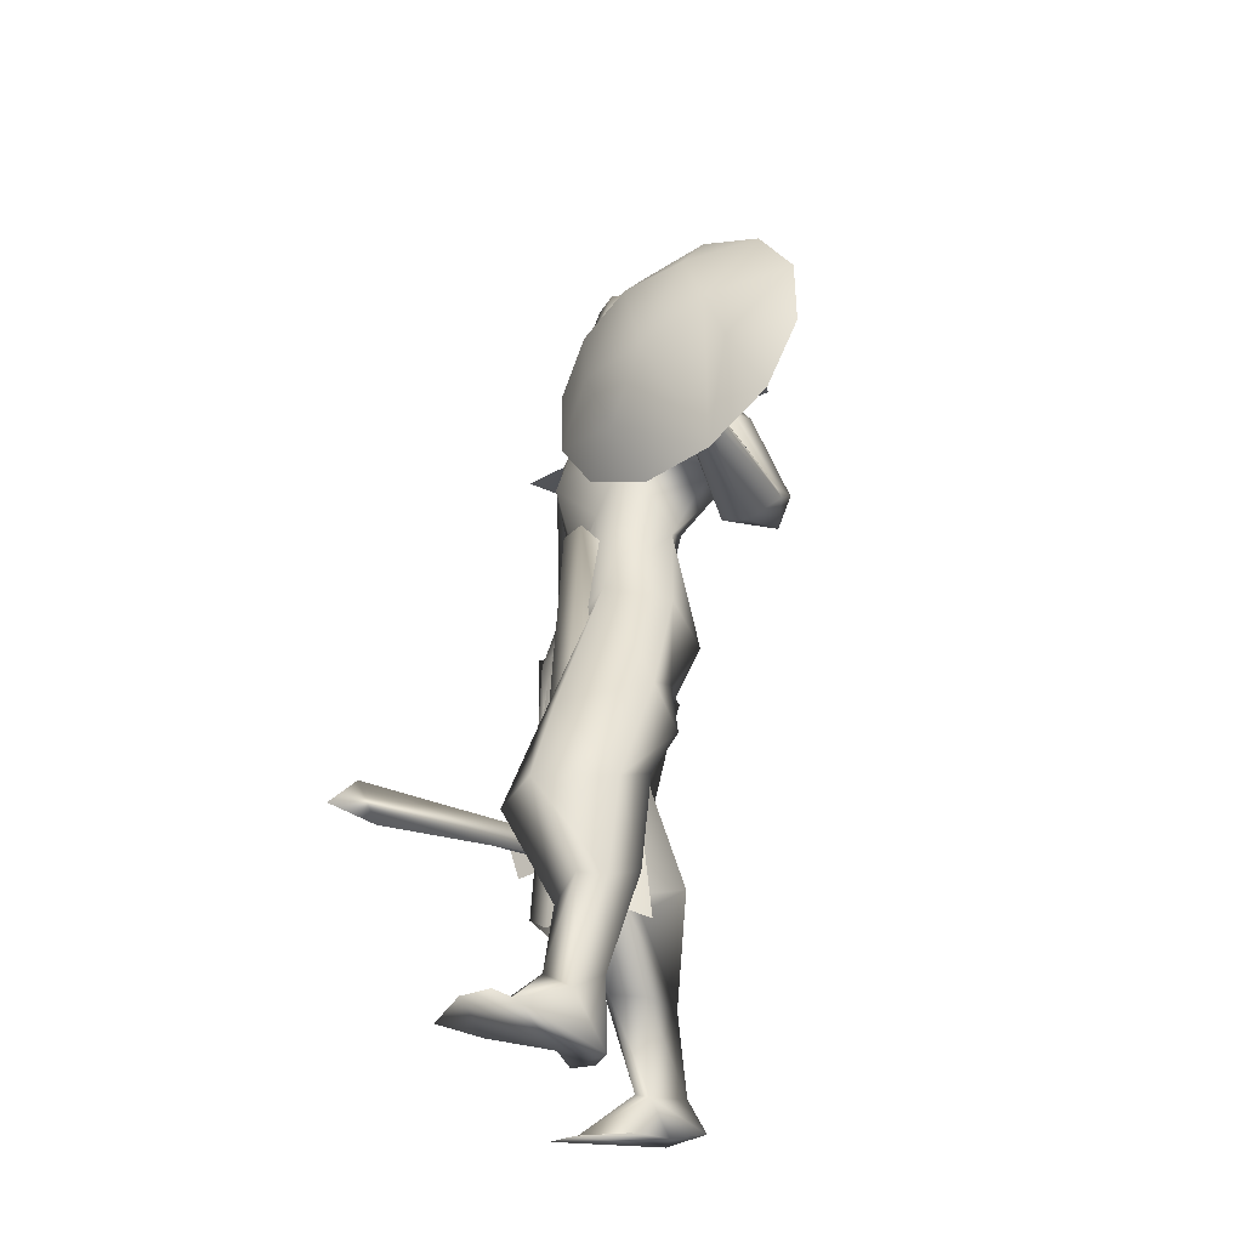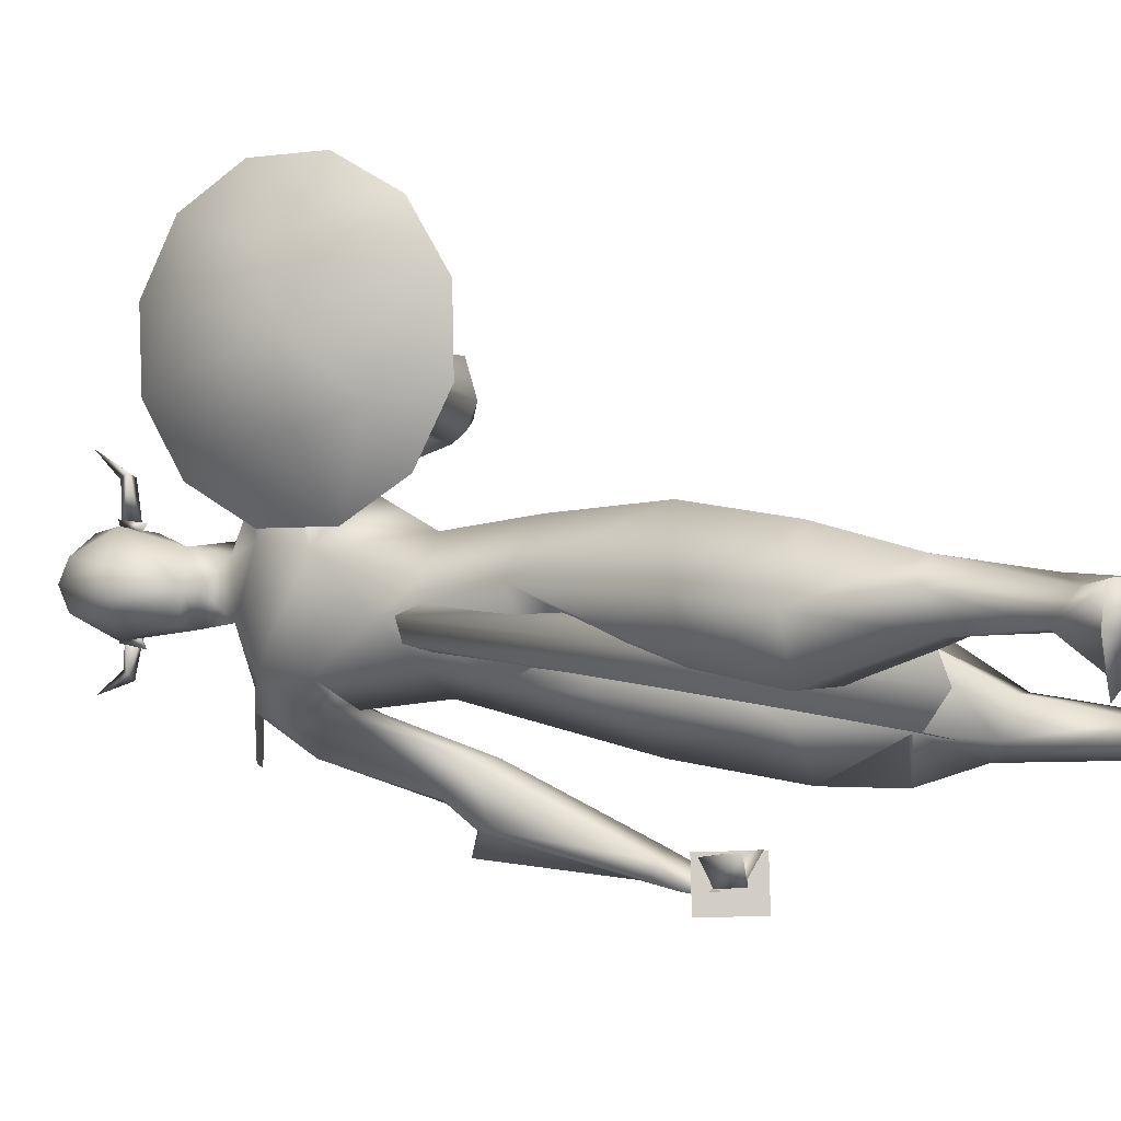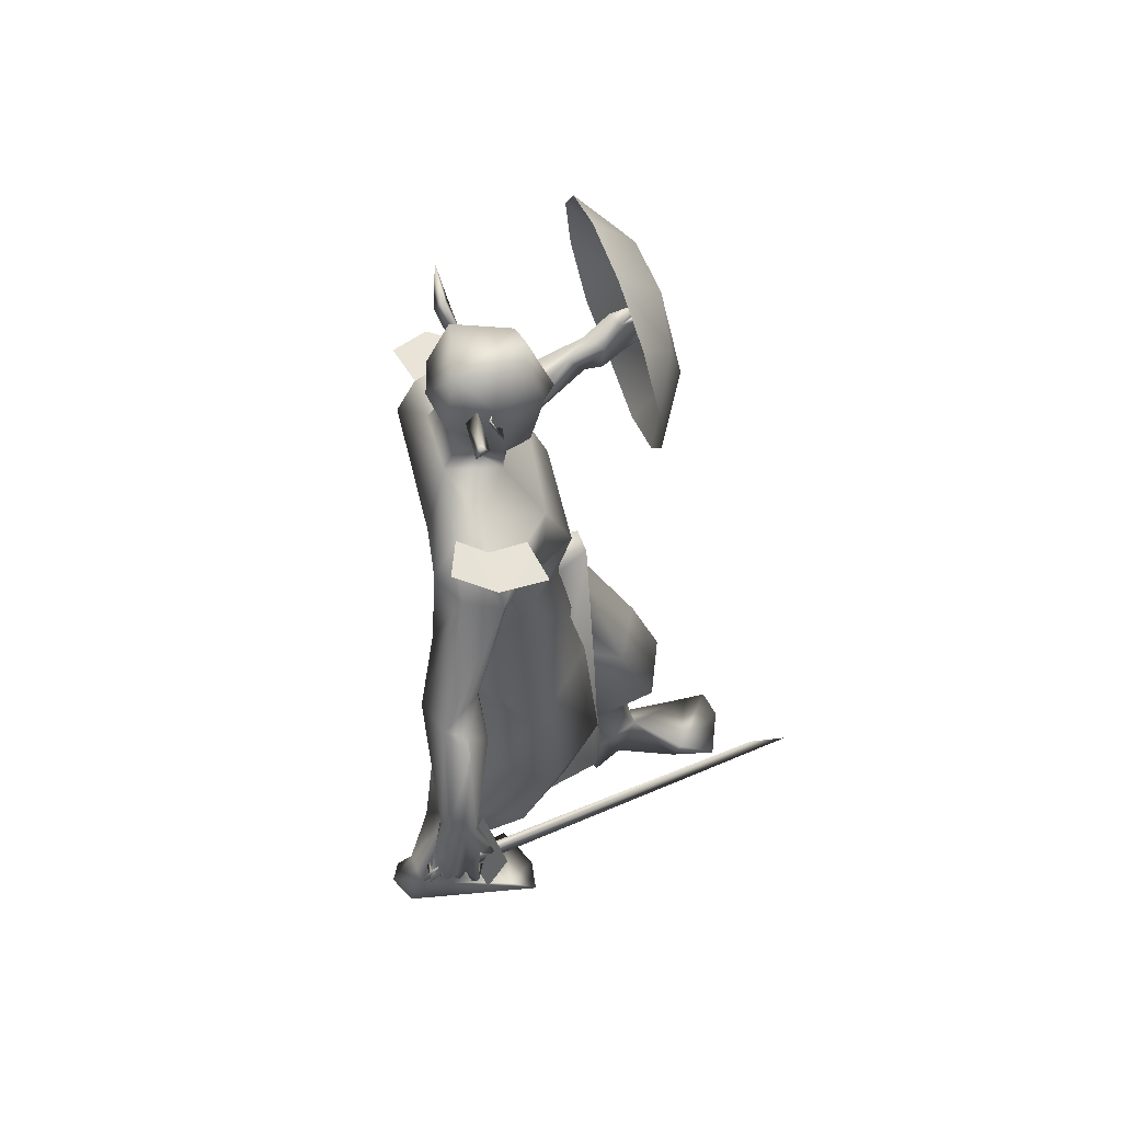
<metadata>
{"format":"obj","ext":"obj","renderer":"f3d","projection":"perspective","resolution":1024,"background":"white","views":[{"elev":-31.9,"azim":136.5,"up":"+Z"},{"elev":10.6,"azim":112.5,"up":"+Y"},{"elev":57.6,"azim":-11.2,"up":"+Z"}]}
</metadata>
<code>
o A4_Circle
v 0.4574 -0.06152 2.451
v 0.4367 -0.06173 2.5
v 0.4582 -0.09996 2.425
v 0.4243 -0.09838 2.521
v 0.4227 -0.06163 2.466
v 0.4333 -0.06162 2.464
v 0.4446 0.1622 2.449
v 0.4286 0.1622 2.5
v 0.4425 0.2005 2.423
v 0.4093 0.1987 2.522
v 0.4224 0.1622 2.479
v 0.4101 0.1622 2.47
v 0.3802 0.1738 2.473
v 0.4013 0.1759 2.517
v 0.3865 0.3103 2.507
v 0.3713 0.2869 2.536
v 0.3452 0.2893 2.507
v 0.3634 0.3562 2.611
v 0.3978 -0.0596 2.517
v 0.3657 -0.06298 2.48
v 0.3832 -0.1734 2.536
v 0.4089 -0.1791 2.507
v 0.3694 -0.2021 2.512
v 0.3825 -0.2432 2.611
v 0.1837 -0.6417 1.068
v 0.1653 -0.611 1.06
v 0.1446 -0.5749 1.137
v 0.1867 -0.5867 1.276
v 0.2607 -0.5862 1.228
v 0.1133 -0.626 1.072
v 0.1342 -0.6084 1.199
v 0.2255 -0.5981 1.262
v 0.2975 -0.5927 1.129
v 0.2624 -0.6013 1.107
v 0.2704 -0.5532 1.115
v 0.3119 -0.5767 1.03
v 0.2166 -0.6257 1.051
v 0.1498 -0.5983 1.079
v 0.1479 -0.6327 1.089
v 0.2596 -0.5849 1.004
v 0.2717 -0.582 0.9853
v 0.2295 -0.6393 1.006
v 0.2424 -0.6275 1.021
v 0.251 -0.6435 1.012
v 0.196 -0.5491 0.9968
v 0.18 -0.619 1.015
v 0.1956 -0.6243 1.002
v 0.1948 -0.6159 1.025
v 0.1386 -0.6413 1.045
v 0.1481 -0.5534 1.018
v 0.1448 -0.6229 1.016
v 0.1518 -0.6128 1.037
v 0.1168 -0.581 1.063
v 0.108 -0.5819 1.045
v 0.11 -0.6414 1.053
v 0.1267 -0.6315 1.063
v 0.1642 -0.5303 1.219
v 0.2588 -0.537 1.206
v 0.6404 -0.05223 1.424
v 0.4894 -0.1405 1.613
v 0.5954 -0.04016 1.643
v 0.3656 -0.0298 1.616
v 0.2549 0.04121 1.256
v 0.6364 -0.08563 1.898
v 0.3845 -0.1568 2.188
v 0.2717 -0.129 1.909
v 0.4377 -0.2021 1.876
v 0.2279 -0.3406 1.613
v 0.4622 -0.2021 1.946
v 0.4601 -0.04225 2.292
v 0.4644 -0.01556 2.184
v 0.3045 -0.04495 2.265
v 0.2354 -0.2523 2.08
v 0.2726 -0.2164 1.977
v 0.49 -0.217 2.122
v 0.3819 -0.2521 2.157
v 0.4985 -0.2377 2.012
v 0.3751 -0.2036 1.915
v 0.5399 -0.1857 1.95
v 0.3013 -0.2274 2.2
v 0.546 -0.2422 0.7387
v 0.7309 -0.06403 0.7395
v 0.6028 0.09939 0.7728
v 0.3259 -0.02666 0.8262
v 0.3354 -0.1075 1.192
v 0.3627 -0.1687 0.8472
v 0.4149 0.0854 0.8977
v 0.6211 -0.08492 0.5003
v 0.4514 -0.2517 0.5525
v 0.2551 -0.2006 0.5955
v 0.5474 0.1029 0.5289
v 0.3114 0.1136 0.6196
v 0.1995 -0.01964 0.6567
v 0.3479 -0.1544 0.3841
v 0.3098 -0.2152 0.4162
v 0.2996 -0.05784 0.3618
v 0.1518 -0.0873 0.3717
v 0.08253 -0.1224 0.1432
v 0.5087 -0.2243 1.095
v 0.3084 0.05373 1.12
v 0.6877 -0.04663 1.21
v 0.6195 0.07969 1.177
v 0.259 -0.06991 1.37
v 0.4305 0.07189 1.174
v 0.2548 -0.1505 0.1193
v 0.4036 -0.2148 -0.0172
v 0.2389 -0.1052 0.1016
v 0.101 -0.2089 0.1376
v 0.1911 -0.2104 0.1362
v 0.4939 -0.1293 -0.06325
v 0.1854 -0.2087 0.06936
v 0.1573 -0.382 1.649
v 0.3086 -0.4288 1.734
v 0.3217 -0.4902 1.591
v 0.2047 -0.4912 1.675
v 0.163 -0.5566 1.254
v 0.2661 -0.5139 1.652
v 0.314 -0.3239 1.674
v 0.2126 -0.294 1.854
v 0.4035 -0.3376 2.006
v 0.2956 -0.3279 2.057
v 0.5805 -0.0056 2.447
v 0.3106 -0.05772 2.475
v 0.03372 -0.09668 0.04708
v 0.00975 -0.1609 0.06317
v 0.1403 -0.1336 0.01833
v 0.05939 -0.2314 0.03842
v 0.4171 0.001026 -0.07
v 0.4881 -0.2348 -0.0504
v 0.3152 -0.04386 -0.03772
v 1.002 0.7583 1.739
v 0.9504 0.6844 1.686
v 0.9395 0.6795 1.816
v 0.8108 0.7003 1.684
v 0.8944 0.7149 1.654
v 0.8204 0.7151 1.717
v 0.8779 0.6413 1.68
v 0.9104 0.7152 1.832
v 0.8822 0.6434 1.765
v 0.9416 0.7214 1.804
v 0.9994 0.7035 1.877
v 1.009 0.7445 1.777
v 0.9998 0.7095 1.71
v 1.004 0.7542 1.702
v 1.037 0.6902 1.836
v 1.058 0.6915 1.843
v 1.043 0.7462 1.802
v 1.036 0.7565 1.822
v 1.022 0.7412 1.812
v 1.058 0.6563 1.773
v 1.056 0.7326 1.763
v 1.044 0.7249 1.752
v 1.042 0.7052 1.774
v 1.025 0.7272 1.761
v 1.049 0.659 1.722
v 1.033 0.7261 1.704
v 1.053 0.725 1.717
v 1.028 0.721 1.719
v 1.016 0.7368 1.688
v 1.025 0.6801 1.676
v 1.021 0.7364 1.669
v 1.008 0.7188 1.68
v 0.8239 0.647 1.672
v 0.829 0.6895 1.775
v 0.3082 0.1823 1.366
v 0.5856 0.1538 1.647
v 0.4733 0.2392 1.656
v 0.362 0.2711 2.187
v 0.2914 0.05731 1.405
v 0.3744 0.1229 1.585
v 0.2985 0.06841 1.252
v 0.3601 0.1644 1.742
v 0.2428 -0.1008 2.077
v 0.6045 0.05856 1.75
v 0.6751 0.06472 1.362
v 0.2615 0.2182 1.905
v 0.3355 -0.07941 1.812
v 0.4115 0.4295 1.65
v 0.4519 0.154 2.314
v 0.3516 -0.02342 2.34
v 0.4999 0.06212 2.252
v 0.3414 0.1136 2.349
v 0.567 0.08299 2.262
v 0.3656 0.1513 2.612
v 0.352 -0.0322 2.627
v 0.4352 0.1364 2.208
v 0.2901 0.1471 2.249
v 0.2249 0.3135 2.07
v 0.2753 0.3119 1.966
v 0.4737 0.3251 2.128
v 0.3545 0.3677 2.161
v 0.4935 0.3506 2.028
v 0.3849 0.3212 1.9
v 0.5326 0.2997 1.955
v 0.2815 0.3178 2.181
v 0.8244 0.3879 0.6787
v 0.6295 0.3061 0.7884
v 0.5905 0.1458 0.7596
v 0.9019 0.226 0.9357
v 0.6963 0.3882 1.008
v 0.8309 0.05906 0.9225
v 0.501 0.1034 0.8908
v 0.5125 0.2926 0.9632
v 0.6603 0.02688 0.867
v 0.9945 0.2353 0.6759
v 0.671 0.3094 0.4889
v 0.9379 0.05693 0.6659
v 0.72 0.02751 0.6061
v 0.8686 0.276 0.4317
v 0.752 0.1681 0.3311
v 0.6168 0.1686 0.5119
v 0.8135 0.334 0.4185
v 0.7974 0.3126 0.1609
v 0.8481 0.1726 0.3809
v 0.7866 0.2316 0.1178
v 0.5441 0.3103 1.368
v 0.4304 0.1138 1.116
v 0.6939 0.184 1.403
v 0.6599 0.08846 1.211
v 0.4573 0.2125 1.17
v 0.4612 0.06297 1.172
v 0.8101 0.2046 0.0657
v 0.7956 0.3143 -0.04886
v 0.9313 0.2268 0.1495
v 1.093 0.1816 -0.002759
v 0.8796 0.2262 -0.03792
v 1.251 0.2968 -0.02581
v 0.9009 0.3069 0.09831
v 0.2602 0.4607 1.666
v 0.4776 0.5408 1.557
v 0.4176 0.44 1.721
v 0.4308 0.6326 1.608
v 0.5104 0.4748 1.572
v 0.2571 0.3473 2.034
v 0.4652 0.3141 1.942
v 0.2956 0.5452 1.721
v 0.3013 0.4068 2.068
v 0.4129 0.4341 2.025
v 0.3845 0.56 1.72
v 0.3012 0.1508 2.475
v 0.282 0.04549 2.48
v 0.546 0.05901 2.609
v 0.7868 0.1737 -0.0431
v 0.7555 0.2327 -0.043
v 1.226 0.3833 -0.02539
v 1.206 0.1523 -0.03805
v 1.067 0.1729 -0.04217
v 1.155 0.3802 -0.02699
v 0.6642 0.5379 1.673
v 0.7674 0.6186 1.764
v 0.4637 -0.08424 2.497
v 0.4528 0.1908 2.496
v 0.4303 0.0565 0.5324
v 0.7036 0.02775 1.64
v 0.6104 0.1193 1.6
v 0.5969 0.05861 1.665
v 0.6885 0.08504 1.665
v 0.613 -0.00754 1.607
v 0.7671 0.05236 0.3814
v 0.5419 0.217 0.4262
v 0.7265 0.1735 0.4456
v 0.5484 -0.1098 0.433
v 0.7311 -0.05457 0.4504
v 0.6263 0.2087 1.906
v 0.5668 0.2007 2.071
v 0.561 -0.1075 2.08
v 0.2576 -0.582 1.677
v 0.5288 -0.3295 2.099
v 0.3857 -0.379 2.159
v 0.27 -0.3442 2.218
v 0.5081 0.434 2.117
v 0.3401 0.4941 2.164
v 0.2383 0.4238 2.193
v 0.2954 -0.5551 1.058
v 0.2685 -0.5521 0.9846
v 0.2746 -0.571 0.9816
v 0.3014 -0.574 1.055
v 0.08785 -0.6309 1.047
v 0.1147 -0.6338 1.121
v 1.131 -0.2194 0.6543
v 1.19 -0.2326 0.771
v 1.329 -0.1716 0.6312
v 0.3383 -0.6366 1.093
v 0.2768 -0.6298 0.9247
v 0.2317 -0.4895 0.9469
v 0.2931 -0.4963 1.115
v 0.8684 0.7737 2.184
v 1.011 0.833 2.002
v 0.8508 0.9645 2.096
v 1.032 0.9275 1.815
v 0.8526 1.088 1.925
v 0.8734 1.11 1.716
v 1.002 0.974 1.679
v 0.9076 1.026 1.526
v 1.096 0.753 1.719
v 0.9564 0.8615 1.399
v 0.9784 0.6501 1.387
v 1.067 0.6148 1.545
v 0.996 0.4593 1.474
v 1.095 0.5431 1.724
v 0.9942 0.3361 1.645
v 0.9734 0.3137 1.854
v 1.043 0.4772 1.926
v 0.9392 0.398 2.044
v 1.046 0.6419 1.994
v 0.9008 0.5664 2.165
v 0.5399 -0.009606 2.291
v 0.6175 0.06033 2.41
v 0.5732 0.1224 2.471
v 0.5284 0.1237 2.588
v 0.5344 -0.01043 2.588
f 70 181 183
f 122 251 307
f 179 252 183
f 179 183 181
f 308 183 309
f 183 308 122
f 251 122 311
f 307 183 122
f 309 310 242
f 309 252 310
f 242 311 308
f 308 309 242
f 308 311 122
f 307 70 183
f 251 70 307
f 252 309 183
f 5 1 3
f 4 5 3
f 2 4 6
f 6 4 3
f 1 6 3
f 7 12 9
f 10 11 9
f 10 8 11
f 12 10 9
f 35 34 44
f 31 116 57
f 31 28 116
f 32 33 29
f 34 37 44
f 32 31 25
f 58 29 33
f 49 39 52
f 57 26 27
f 57 35 26
f 31 57 27
f 34 33 32
f 36 33 34
f 44 37 42
f 40 43 44
f 37 25 47
f 45 48 47
f 46 48 45
f 45 47 46
f 51 52 25
f 50 52 51
f 49 52 50
f 50 51 49
f 39 30 55
f 30 38 56
f 54 55 30
f 53 30 56
f 55 54 56
f 25 26 48
f 39 38 26
f 58 35 57
f 67 177 62
f 64 67 60
f 177 172 170
f 73 80 72
f 177 66 173
f 120 121 115
f 80 121 120
f 77 79 266
f 181 70 71
f 180 72 71
f 66 74 73
f 67 78 66
f 121 80 73
f 64 79 78
f 77 75 120
f 253 92 91
f 98 97 96
f 94 95 105
f 96 94 107
f 108 90 98
f 90 108 109
f 127 124 126
f 127 125 124
f 129 110 106
f 110 129 127
f 130 106 128
f 107 105 106
f 111 129 106
f 124 98 107
f 110 130 128
f 119 78 112
f 127 108 125
f 108 111 109
f 130 126 107
f 115 117 113
f 118 113 114
f 113 117 114
f 112 115 121
f 69 118 78
f 118 69 113
f 143 144 158
f 163 134 135
f 136 135 134
f 140 148 142
f 136 131 135
f 140 133 149
f 140 149 148
f 132 162 143
f 137 154 133
f 132 137 135
f 136 138 140
f 133 139 137
f 138 139 133
f 138 133 141
f 161 144 159
f 147 142 148
f 146 145 147
f 147 145 149
f 154 153 142
f 151 131 142
f 151 152 131
f 150 153 152
f 150 151 153
f 152 153 154
f 157 131 158
f 157 144 131
f 155 158 156
f 160 162 161
f 160 161 159
f 131 154 158
f 144 143 159
f 139 163 137
f 176 193 167
f 167 264 166
f 177 176 172
f 72 187 188
f 192 190 265
f 173 188 177
f 195 191 238
f 189 188 234
f 264 194 192
f 189 234 229
f 231 193 178
f 180 182 187
f 182 179 187
f 195 237 234
f 176 189 193
f 238 190 192
f 222 224 214
f 228 212 209
f 206 213 211
f 248 225 245
f 226 224 222
f 209 214 224
f 212 228 213
f 222 210 215
f 213 223 244
f 228 224 248
f 225 224 247
f 178 193 189
f 246 225 247
f 248 227 226
f 246 247 227
f 244 243 222
f 178 229 233
f 236 232 229
f 237 236 229
f 250 139 164
f 238 236 237
f 238 239 236
f 231 239 235
f 89 88 92
f 11 7 9
f 31 27 30
f 42 37 43
f 39 49 25
f 31 32 28
f 33 35 58
f 36 34 35
f 35 33 36
f 40 41 42
f 40 44 41
f 40 42 43
f 41 44 42
f 46 25 48
f 47 48 37
f 47 25 46
f 49 51 25
f 55 56 39
f 53 54 30
f 53 56 54
f 37 48 26
f 56 38 39
f 66 177 67
f 75 77 266
f 79 69 78
f 64 61 174
f 76 120 75
f 78 118 68
f 69 79 77
f 125 108 98
f 109 106 105
f 109 111 106
f 110 126 130
f 124 125 98
f 111 127 129
f 119 121 73
f 69 77 120
f 73 74 119
f 74 78 119
f 111 108 127
f 163 135 137
f 162 135 161
f 135 162 132
f 147 149 142
f 138 136 164
f 138 164 139
f 141 133 140
f 138 141 140
f 145 146 148
f 146 147 148
f 145 148 149
f 131 152 154
f 153 151 142
f 151 150 152
f 144 157 156
f 158 155 157
f 157 155 156
f 162 160 159
f 143 158 154
f 159 143 162
f 170 172 167
f 193 264 167
f 194 193 235
f 264 174 166
f 191 190 238
f 187 195 188
f 71 186 181
f 179 181 186
f 176 188 189
f 235 192 194
f 264 193 194
f 206 212 213
f 215 210 211
f 223 248 226
f 243 223 226
f 244 223 243
f 244 222 215
f 248 245 227
f 247 224 226
f 227 225 246
f 227 247 226
f 243 226 222
f 213 228 223
f 223 228 248
f 232 236 239
f 235 238 192
f 233 229 230
f 231 235 193
f 139 250 163
f 117 115 267
f 4 2 5
f 2 6 5
f 6 1 5
f 8 10 12
f 11 8 12
f 7 11 12
f 43 35 44
f 32 25 37
f 34 32 37
f 31 30 39
f 25 31 39
f 39 26 52
f 26 38 27
f 38 30 27
f 35 43 37
f 26 35 37
f 52 26 25
f 60 67 62
f 61 64 60
f 62 177 170
f 173 73 72
f 113 120 115
f 76 80 120
f 79 64 266
f 70 180 71
f 173 66 73
f 78 74 66
f 67 64 78
f 107 98 96
f 95 109 105
f 94 105 107
f 90 97 98
f 95 90 109
f 126 110 127
f 106 110 128
f 130 107 106
f 126 124 107
f 78 68 112
f 119 112 121
f 69 120 113
f 144 156 158
f 136 140 142
f 131 136 142
f 131 144 135
f 144 161 135
f 137 132 154
f 132 143 154
f 154 142 133
f 142 149 133
f 172 176 167
f 173 72 188
f 188 176 177
f 237 195 238
f 265 264 192
f 72 180 187
f 179 186 187
f 188 195 234
f 210 222 214
f 224 228 209
f 213 215 211
f 225 227 245
f 215 213 244
f 224 225 248
f 229 178 189
f 232 230 229
f 234 237 229
f 239 238 235
f 101 82 102
f 86 81 99
f 100 63 104
f 219 102 104
f 84 86 85
f 83 87 104
f 87 84 104
f 88 89 95
f 97 92 253
f 91 92 87
f 91 88 94
f 90 93 97
f 93 92 97
f 85 103 100
f 203 200 196
f 218 219 201
f 203 197 198
f 220 203 202
f 221 204 201
f 217 202 204
f 210 214 207
f 212 196 205
f 199 201 205
f 209 205 214
f 206 196 212
f 210 208 211
f 197 206 198
f 201 204 207
f 196 199 205
f 204 198 211
f 83 82 88
f 81 86 90
f 92 93 87
f 93 90 84
f 82 81 88
f 254 258 262
f 260 255 257
f 99 82 101
f 85 86 99
f 203 220 200
f 218 199 200
f 99 81 82
f 63 171 104
f 89 90 95
f 196 200 199
f 171 217 221
f 104 221 219
f 104 171 221
f 202 198 204
f 197 196 206
f 259 254 263
f 82 83 102
f 100 84 85
f 102 83 104
f 84 100 104
f 94 88 95
f 96 97 91
f 97 253 91
f 83 91 87
f 96 91 94
f 197 203 196
f 199 218 201
f 202 203 198
f 217 220 202
f 219 221 201
f 221 217 204
f 208 210 207
f 209 212 205
f 201 207 205
f 205 207 214
f 206 211 198
f 204 208 207
f 208 204 211
f 91 83 88
f 89 81 90
f 93 84 87
f 90 86 84
f 81 89 92
f 88 81 92
f 263 254 262
f 261 260 257
f 170 169 103
f 103 169 171
f 62 103 60
f 59 102 219
f 61 59 174
f 60 99 101
f 103 99 60
f 216 167 218
f 165 170 167
f 170 165 169
f 169 165 171
f 166 174 218
f 165 220 217
f 216 218 200
f 220 216 200
f 257 256 258
f 257 255 256
f 257 254 259
f 61 60 59
f 100 103 63
f 103 85 99
f 59 101 102
f 218 175 219
f 165 216 220
f 62 170 103
f 63 103 171
f 175 59 219
f 59 175 174
f 59 60 101
f 167 166 218
f 216 165 167
f 174 175 218
f 171 165 217
f 254 257 258
f 261 257 259
f 15 16 14
f 13 15 14
f 16 15 18
f 19 21 22
f 19 22 20
f 21 20 23
f 20 21 19
f 21 23 24
f 65 266 71
f 123 180 70
f 241 182 123
f 266 65 76
f 72 80 76
f 116 28 115
f 117 32 29
f 118 58 68
f 58 57 68
f 68 116 112
f 58 114 29
f 185 123 251
f 185 241 123
f 185 311 242
f 186 168 187
f 71 265 186
f 191 168 265
f 187 168 191
f 231 178 250
f 250 164 231
f 241 185 240
f 185 242 310
f 252 184 310
f 232 239 136
f 232 136 134
f 233 163 249
f 134 163 230
f 240 252 179
f 240 184 252
f 264 265 266
f 64 174 264
f 272 191 190
f 117 267 32
f 115 28 267
f 195 191 272
f 75 76 269
f 269 76 80
f 281 280 275
f 275 280 282
f 276 282 277
f 274 275 279
f 281 274 277
f 284 276 275
f 275 274 286
f 278 276 279
f 286 274 277
f 275 276 278
f 277 276 284
f 282 280 281
f 289 288 290
f 291 290 293
f 301 299 298
f 294 293 296
f 296 298 297
f 301 300 303
f 304 303 306
f 306 305 288
f 288 295 290
f 300 295 305
f 305 295 288
f 13 17 15
f 17 16 18
f 15 17 18
f 20 22 23
f 22 21 24
f 23 22 24
f 71 266 265
f 71 72 65
f 13 14 16
f 116 68 57
f 58 118 114
f 267 28 32
f 185 251 311
f 168 186 265
f 241 240 182
f 249 163 250
f 178 233 249
f 232 134 230
f 231 164 239
f 163 233 230
f 277 274 279
f 287 288 289
f 294 292 293
f 299 297 298
f 302 303 304
f 251 123 70
f 182 180 123
f 75 266 76
f 65 72 76
f 112 116 115
f 114 117 29
f 190 191 265
f 195 187 191
f 178 249 250
f 185 184 240
f 184 185 310
f 239 164 136
f 182 240 179
f 64 264 266
f 271 272 190
f 273 195 272
f 268 75 269
f 270 269 80
f 274 281 275
f 276 275 282
f 282 281 277
f 275 278 279
f 285 284 275
f 285 275 286
f 276 277 279
f 283 286 277
f 283 277 284
f 291 289 290
f 292 291 293
f 300 301 298
f 302 301 303
f 303 305 306
f 287 306 288
f 17 13 16
f 296 293 290
f 298 295 300
f 303 300 305
f 298 296 295
f 295 296 290

</code>
